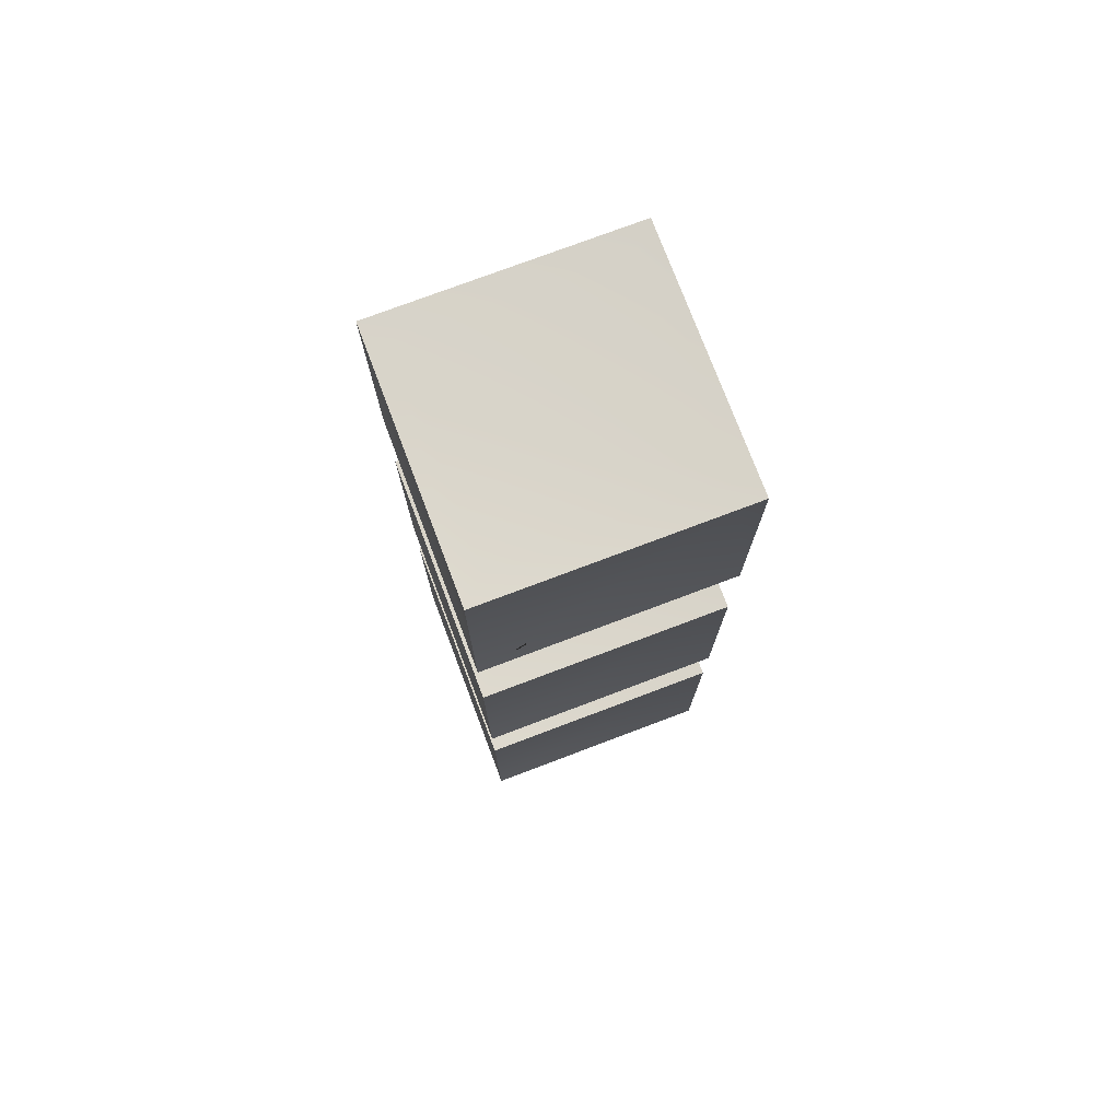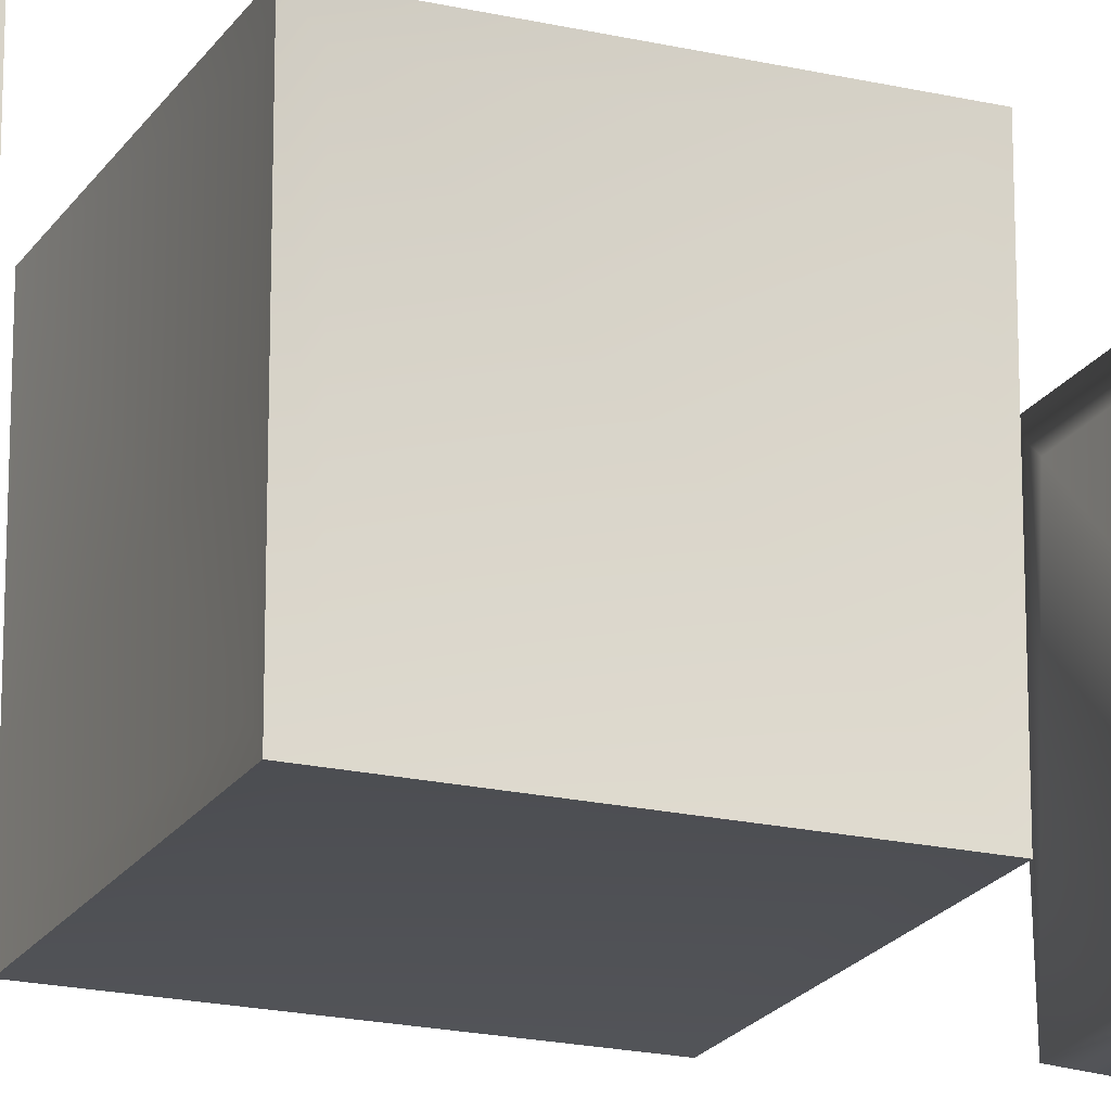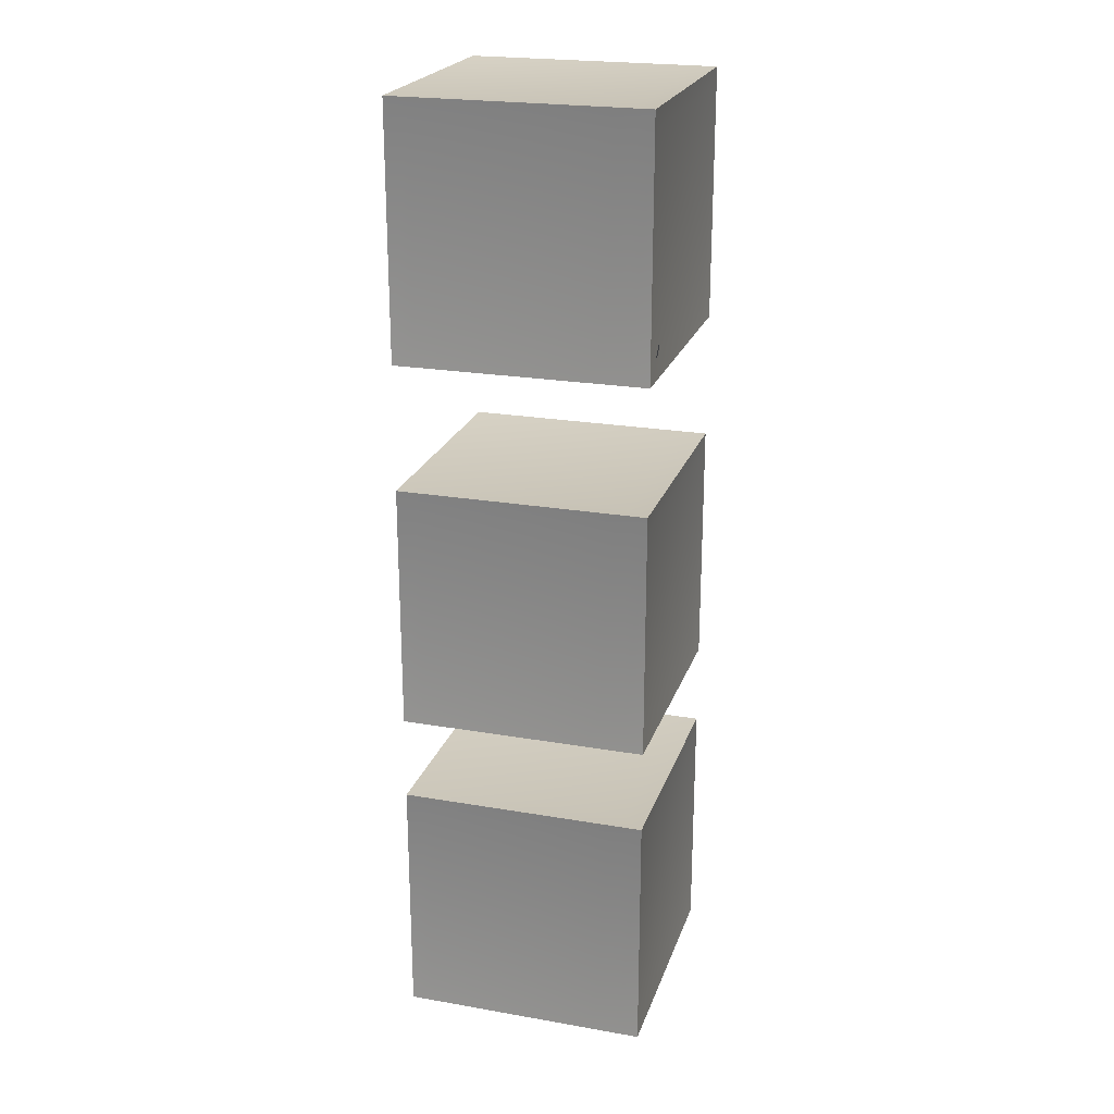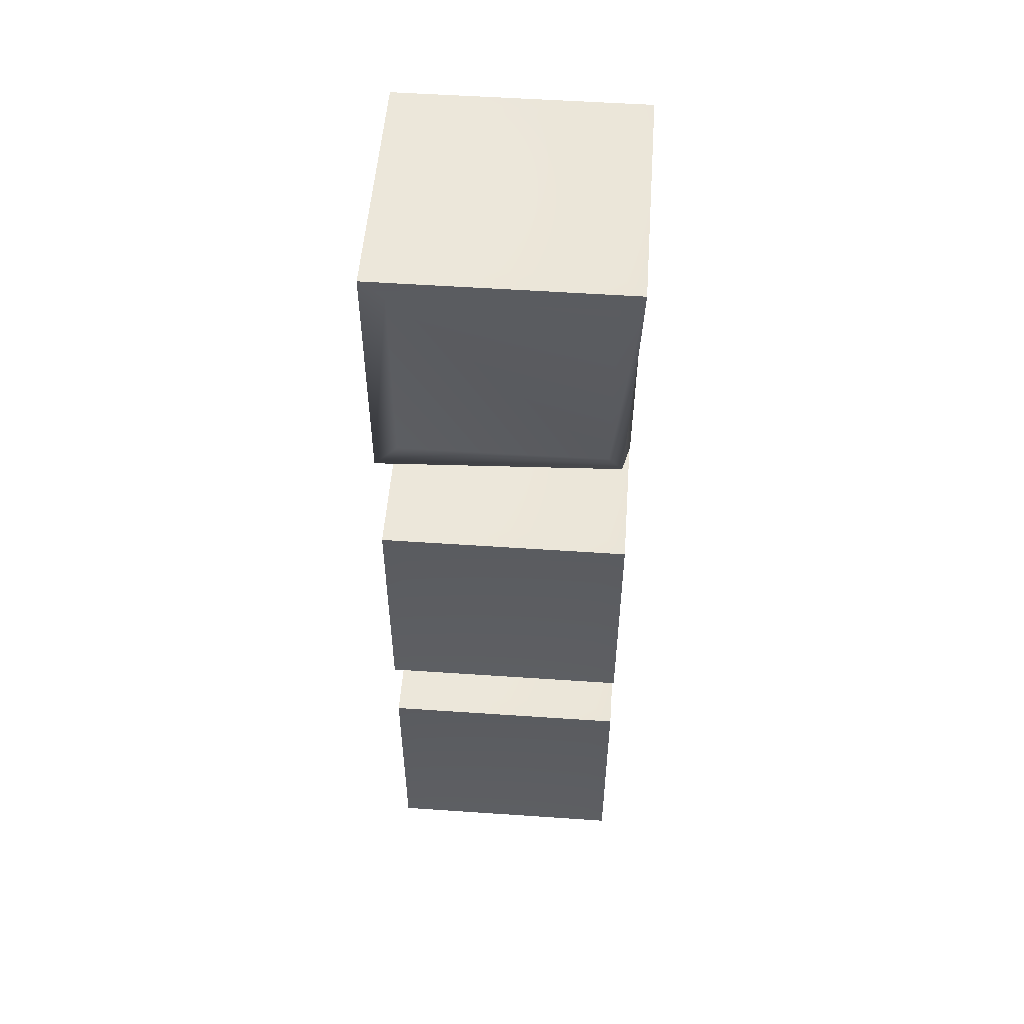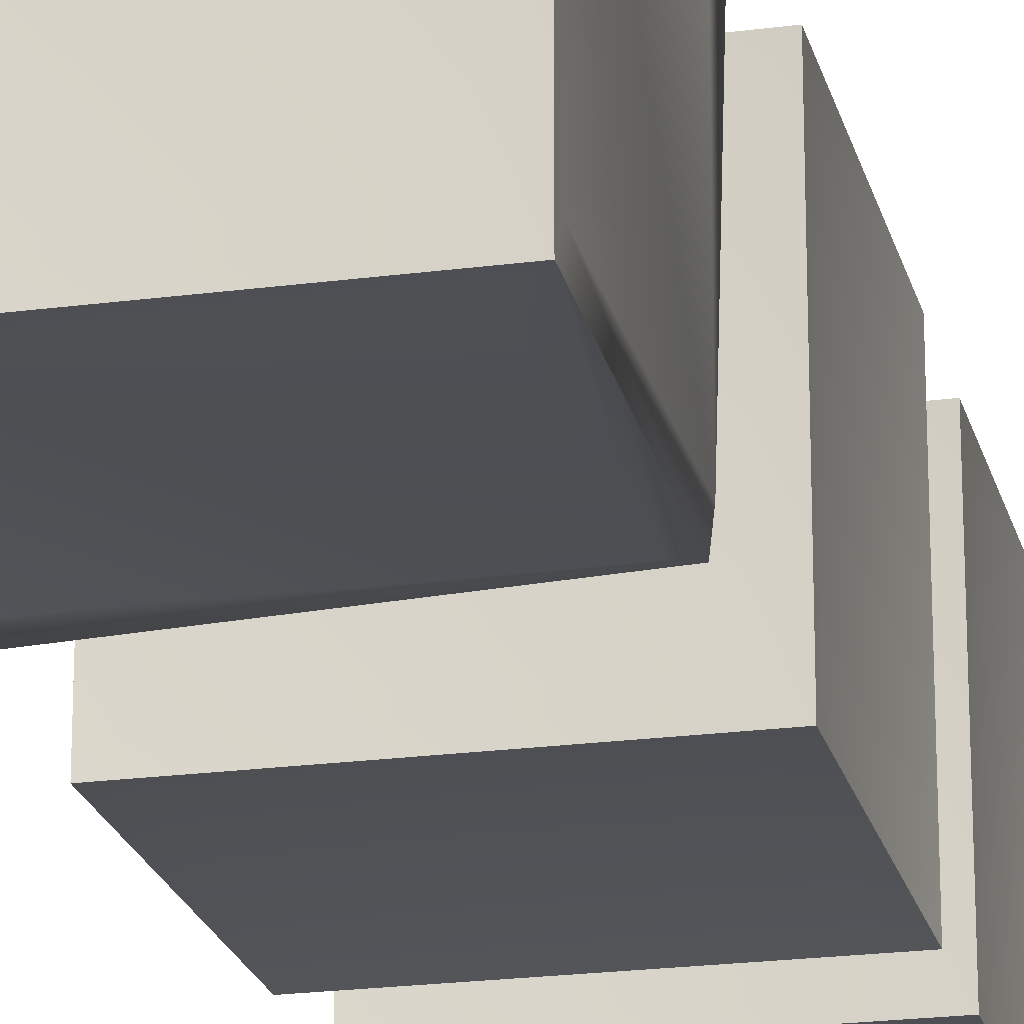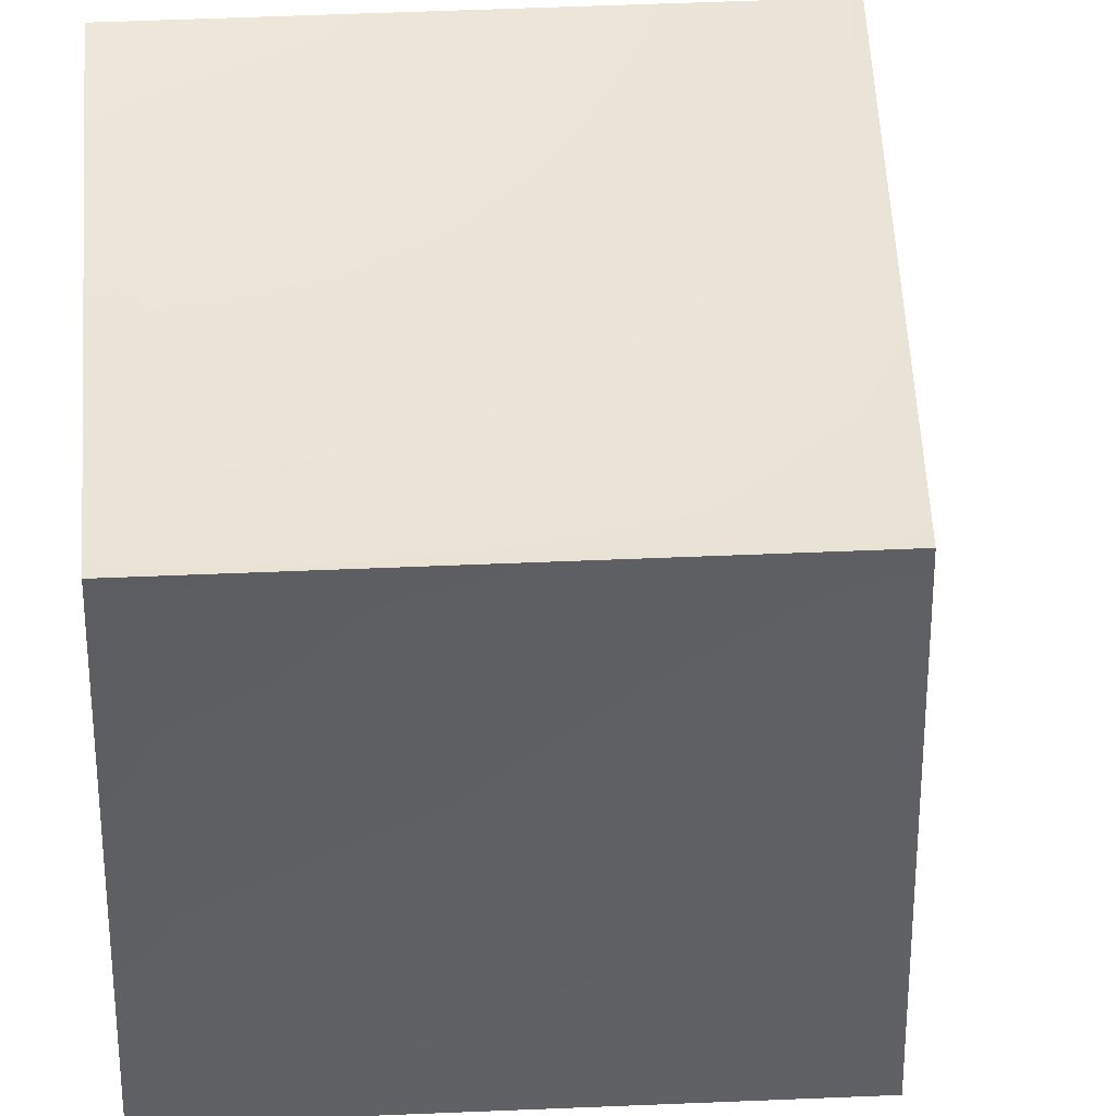
<metadata>
{"format":"obj","ext":"obj","renderer":"f3d","projection":"perspective","resolution":1024,"background":"white","views":[{"elev":75.8,"azim":-110.7,"up":"+Z"},{"elev":-19.9,"azim":-113.1,"up":"+Y"},{"elev":22.8,"azim":-163.5,"up":"+Z"},{"elev":52.8,"azim":4.2,"up":"+Z"},{"elev":-21.5,"azim":13.3,"up":"+Y"},{"elev":45.3,"azim":-92.9,"up":"+Y"}]}
</metadata>
<code>
o Boxes
v 2.793 -2.27 2.837
v 2.82 2.774 -2.48
v 2.738 2.363 -2.891
v 2.793 -2.817 2.289
v -2.792 -2.27 2.837
v -2.765 2.774 -2.48
v -2.846 2.363 -2.891
v -2.792 -2.817 2.289
v -2.392 -2.392 2.886
v 2.392 -2.392 2.863
v 2.392 2.392 2.886
v -2.392 2.392 2.863
v -2.437 2.878 2.437
v 2.437 2.849 2.437
v 2.437 2.878 -2.437
v -2.437 2.849 -2.437
v -2.486 2.486 -2.882
v 2.486 2.486 -2.839
v -2.486 -2.486 -2.856
v -2.389 -2.875 -2.389
v 2.389 -2.845 -2.389
v 2.389 -2.875 2.389
v -2.389 -2.845 2.389
v 2.878 -2.437 2.437
v 2.85 -2.437 -2.437
v 2.863 2.437 -2.437
v 2.863 2.437 2.437
v -2.88 -2.486 -2.486
v -2.865 -2.486 2.486
v -2.88 2.486 2.486
v -2.835 2.486 -2.486
v 2.925 -2.925 2.925
v 2.706 -2.706 -2.9
v 2.925 2.925 -2.925
v 2.925 2.925 2.925
v -2.925 -2.925 2.925
v -2.925 2.925 2.925
v -2.925 2.925 -2.925
v -2.925 -2.925 -2.925
v 2.793 2.911 -11.14
v 2.738 -2.27 -5.964
v 2.793 2.363 -11.69
v 2.82 -2.681 -6.374
v -2.392 -2.392 -5.914
v 2.392 -2.392 -5.938
v 2.392 2.392 -5.914
v -2.392 2.392 -5.938
v -2.437 2.878 -6.363
v 2.437 2.849 -6.363
v 2.437 2.878 -11.24
v -2.437 2.849 -11.24
v -2.486 2.486 -11.68
v 2.486 2.486 -11.64
v 2.486 -2.486 -11.69
v -2.486 -2.486 -11.66
v -2.389 -2.875 -11.19
v 2.389 -2.845 -11.19
v 2.389 -2.875 -6.412
v -2.389 -2.845 -6.412
v 2.878 -2.437 -6.363
v 2.85 -2.437 -11.24
v 2.863 2.437 -11.24
v 2.863 2.437 -6.363
v -2.88 -2.486 -11.29
v -2.865 -2.486 -6.315
v -2.88 2.486 -6.315
v -2.835 2.486 -11.29
v 2.925 -2.925 -5.876
v 2.925 -2.925 -11.73
v 2.925 2.925 -11.73
v 2.925 2.925 -5.876
v -2.925 -2.925 -5.876
v -2.925 2.925 -5.876
v -2.925 2.925 -11.73
v -2.925 -2.925 -11.73
v -2.792 2.911 -11.14
v -2.846 -2.27 -5.964
v -2.792 2.363 -11.69
v -2.765 -2.681 -6.374
v 2.866 2.79 -11.14
v -2.451 2.817 -6.101
v -2.862 2.735 -6.511
v 2.319 2.79 -11.69
v 2.793 2.363 -5.964
v 2.738 -2.817 -11.14
v 2.793 2.911 -6.511
v 2.82 -2.407 -11.55
v -2.862 2.79 -11.14
v 2.319 2.735 -5.964
v -2.314 2.79 -11.69
v 2.729 2.817 -6.374
v -2.792 2.363 -5.964
v -2.846 -2.817 -11.14
v -2.792 2.911 -6.511
v -2.765 -2.407 -11.55
v -2.392 -2.392 -13.76
v 2.392 -2.392 -13.78
v 2.392 2.392 -13.76
v -2.392 2.392 -13.78
v -2.437 2.878 -14.21
v 2.437 2.849 -14.21
v 2.437 2.878 -19.08
v -2.437 2.849 -19.08
v -2.486 2.486 -19.53
v 2.486 2.486 -19.49
v 2.486 -2.486 -19.54
v -2.486 -2.486 -19.5
v -2.389 -2.875 -19.03
v 2.389 -2.845 -19.03
v 2.389 -2.875 -14.26
v -2.389 -2.845 -14.26
v 2.878 -2.437 -14.21
v 2.85 -2.437 -19.08
v 2.863 2.437 -19.08
v 2.863 2.437 -14.21
v -2.88 -2.486 -19.13
v -2.865 -2.486 -14.16
v -2.88 2.486 -14.16
v -2.835 2.486 -19.13
v 2.925 -2.925 -13.72
v 2.925 -2.925 -19.57
v 2.925 2.925 -19.57
v 2.925 2.925 -13.72
v -2.925 -2.925 -13.72
v -2.925 2.925 -13.72
v -2.925 2.925 -19.57
v -2.925 -2.925 -19.57
f 1 3 4
f 2 1 4
f 5 7 8
f 6 5 8
f 10 12 9
f 14 16 13
f 18 19 17
f 21 23 20
f 25 27 24
f 29 31 28
f 33 24 32
f 34 25 33
f 34 27 26
f 32 27 35
f 32 9 36
f 35 10 32
f 37 11 35
f 36 12 37
f 34 17 38
f 34 33 18
f 38 19 39
f 39 29 28
f 37 29 36
f 38 30 37
f 38 28 31
f 35 13 37
f 34 14 35
f 38 15 34
f 37 16 38
f 33 20 39
f 32 21 33
f 36 22 32
f 39 23 36
f 40 41 43
f 41 42 43
f 45 47 44
f 49 51 48
f 53 55 52
f 57 59 56
f 61 63 60
f 65 67 64
f 69 60 68
f 70 61 69
f 70 63 62
f 68 63 71
f 68 44 72
f 71 45 68
f 73 46 71
f 72 47 73
f 70 52 74
f 70 54 53
f 75 54 69
f 74 55 75
f 75 65 64
f 73 65 72
f 74 66 73
f 74 64 67
f 71 48 73
f 70 49 71
f 74 50 70
f 73 51 74
f 69 56 75
f 68 57 69
f 72 58 68
f 75 59 72
f 76 77 79
f 77 78 79
f 80 82 83
f 81 80 83
f 84 85 87
f 85 86 87
f 88 89 91
f 89 90 91
f 92 93 95
f 93 94 95
f 97 99 96
f 101 103 100
f 105 107 104
f 109 111 108
f 113 115 112
f 117 119 116
f 121 112 120
f 122 113 121
f 122 115 114
f 120 115 123
f 120 96 124
f 123 97 120
f 125 98 123
f 124 99 125
f 122 104 126
f 122 106 105
f 127 106 121
f 126 107 127
f 127 117 116
f 125 117 124
f 126 118 125
f 126 116 119
f 123 100 125
f 122 101 123
f 126 102 122
f 125 103 126
f 121 108 127
f 120 109 121
f 124 110 120
f 127 111 124
f 1 2 3
f 3 2 4
f 5 6 7
f 7 6 8
f 10 11 12
f 14 15 16
f 18 33 19
f 21 22 23
f 25 26 27
f 29 30 31
f 33 25 24
f 34 26 25
f 34 35 27
f 32 24 27
f 32 10 9
f 35 11 10
f 37 12 11
f 36 9 12
f 34 18 17
f 39 19 33
f 38 17 19
f 39 36 29
f 37 30 29
f 38 31 30
f 38 39 28
f 35 14 13
f 34 15 14
f 38 16 15
f 37 13 16
f 33 21 20
f 32 22 21
f 36 23 22
f 39 20 23
f 41 40 42
f 42 40 43
f 45 46 47
f 49 50 51
f 53 54 55
f 57 58 59
f 61 62 63
f 65 66 67
f 69 61 60
f 70 62 61
f 70 71 63
f 68 60 63
f 68 45 44
f 71 46 45
f 73 47 46
f 72 44 47
f 70 53 52
f 70 69 54
f 75 55 54
f 74 52 55
f 75 72 65
f 73 66 65
f 74 67 66
f 74 75 64
f 71 49 48
f 70 50 49
f 74 51 50
f 73 48 51
f 69 57 56
f 68 58 57
f 72 59 58
f 75 56 59
f 77 76 78
f 78 76 79
f 80 81 82
f 82 81 83
f 85 84 86
f 86 84 87
f 89 88 90
f 90 88 91
f 93 92 94
f 94 92 95
f 97 98 99
f 101 102 103
f 105 106 107
f 109 110 111
f 113 114 115
f 117 118 119
f 121 113 112
f 122 114 113
f 122 123 115
f 120 112 115
f 120 97 96
f 123 98 97
f 125 99 98
f 124 96 99
f 122 105 104
f 122 121 106
f 127 107 106
f 126 104 107
f 127 124 117
f 125 118 117
f 126 119 118
f 126 127 116
f 123 101 100
f 122 102 101
f 126 103 102
f 125 100 103
f 121 109 108
f 120 110 109
f 124 111 110
f 127 108 111

</code>
